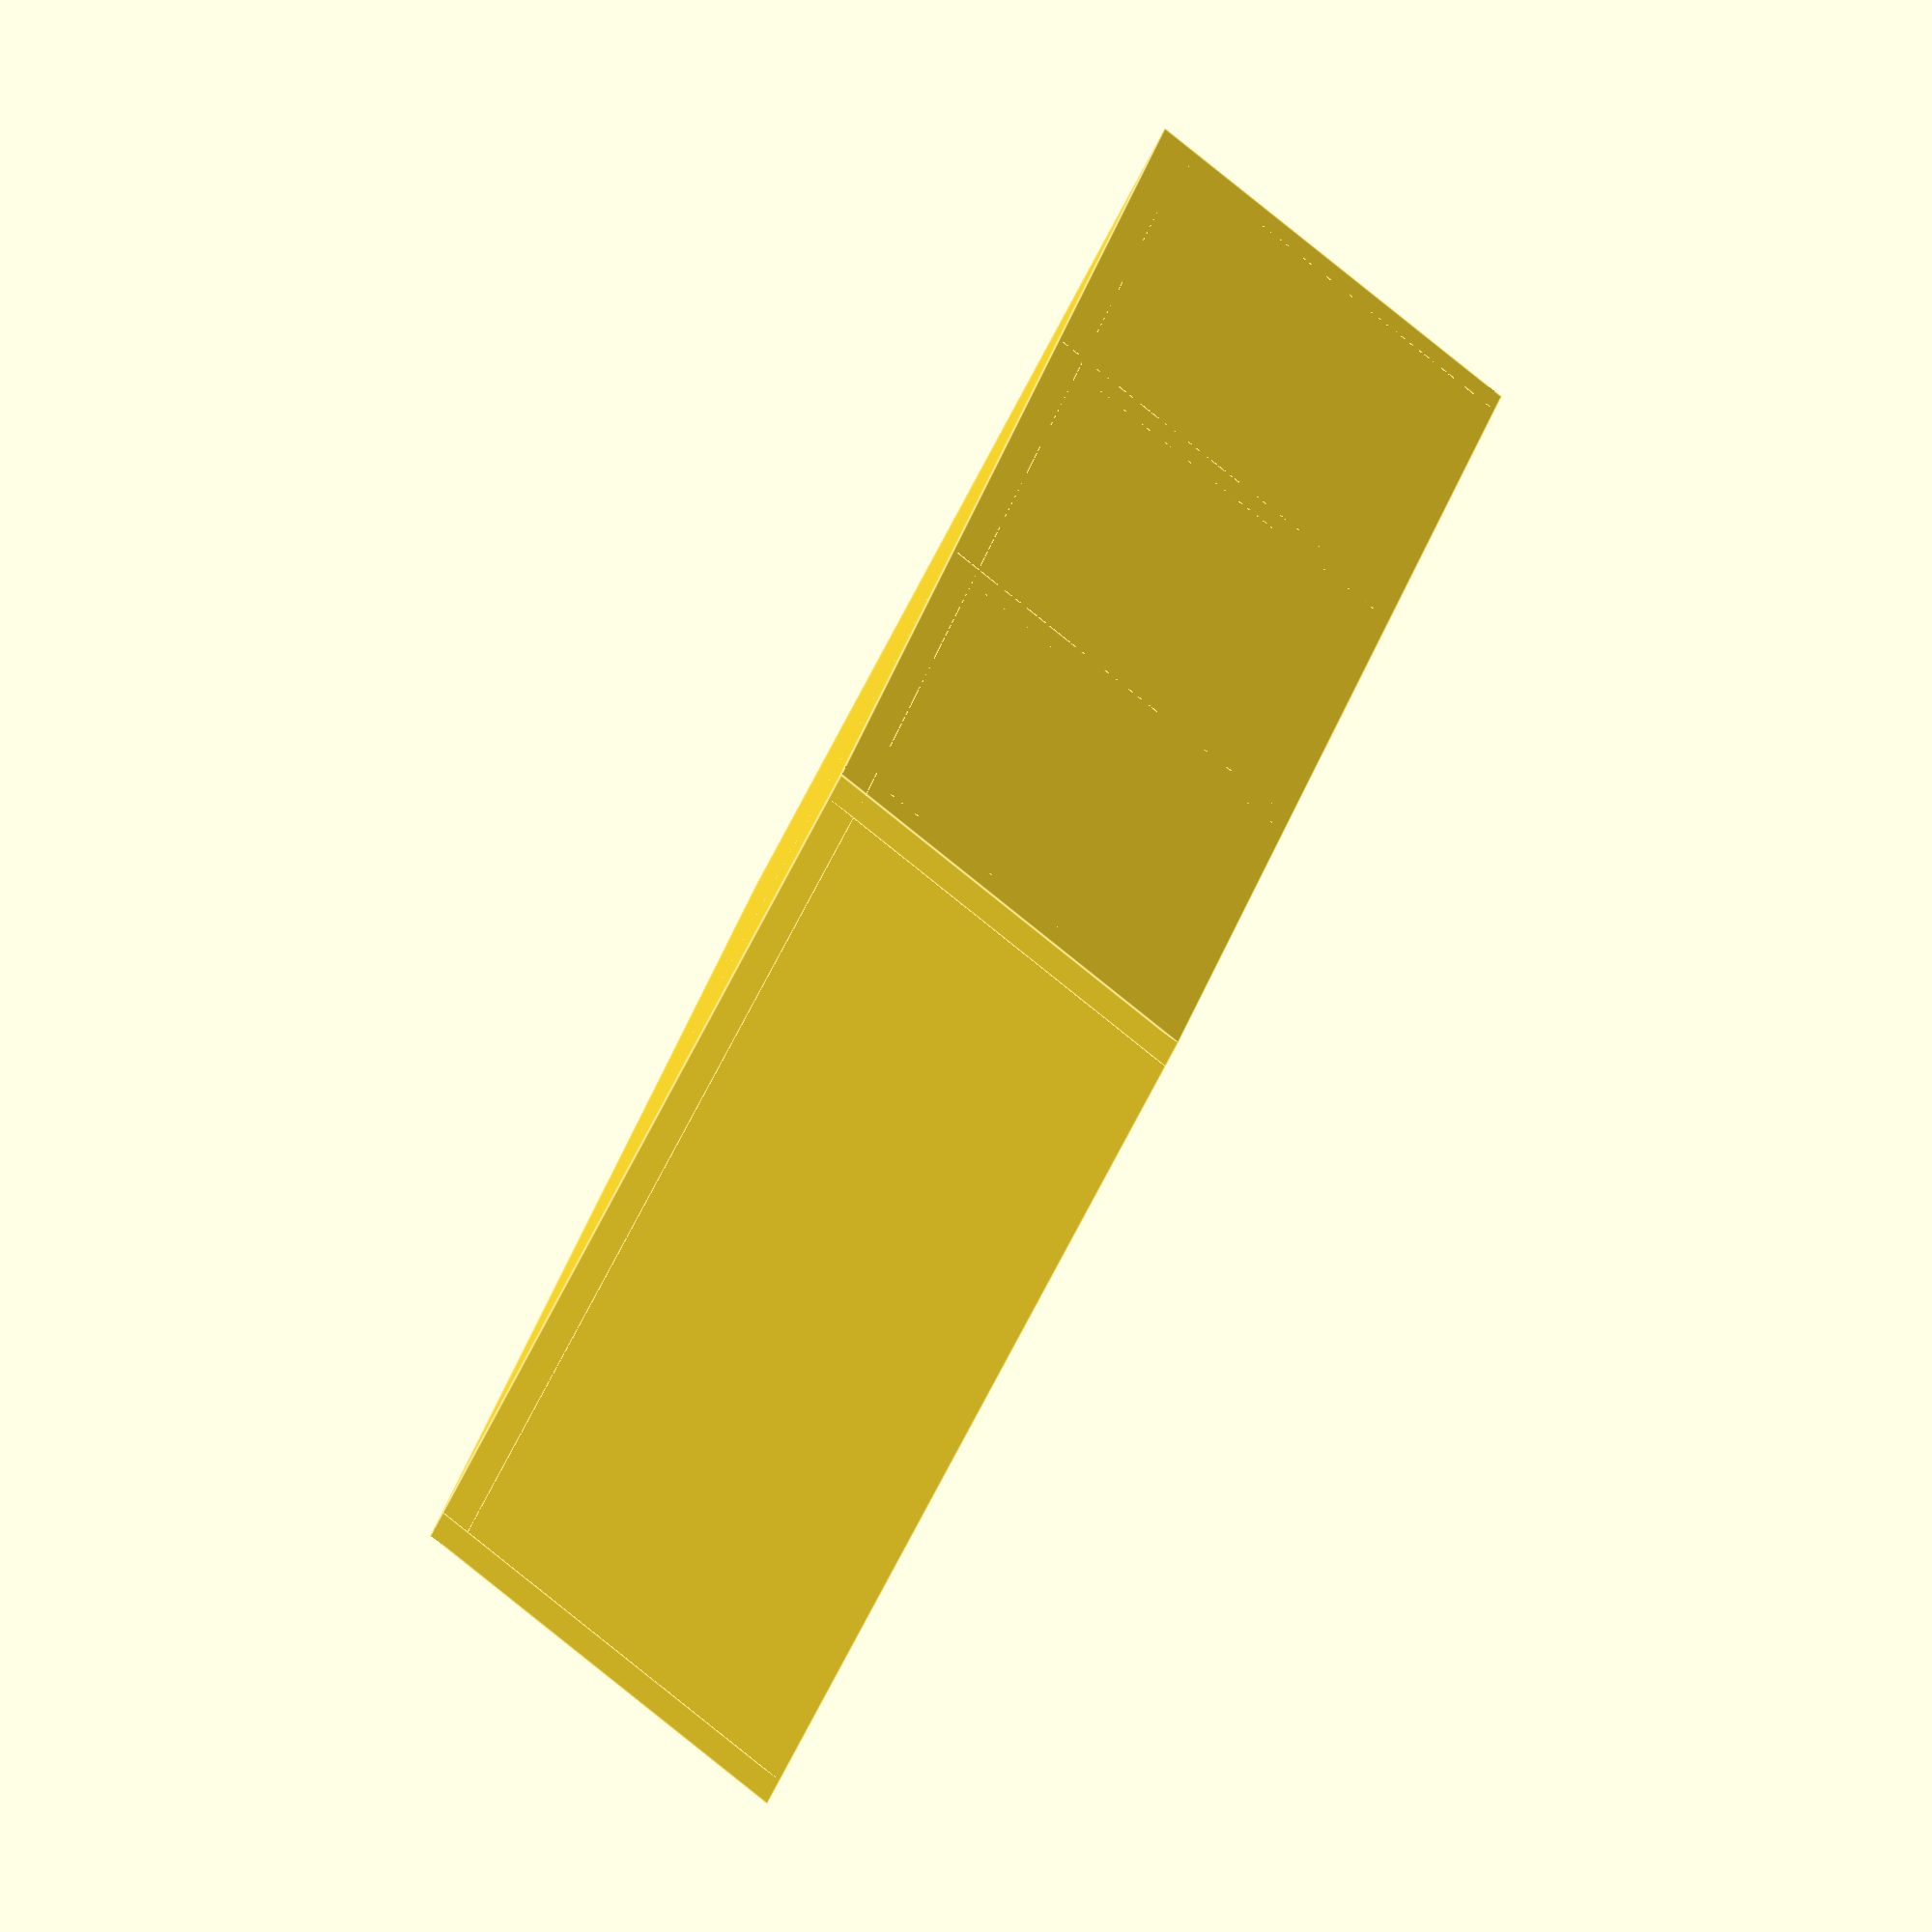
<openscad>
module card_organizer(
    n_modules, module_length, height, width, thickness, angle
    ){
        
multmatrix(
m = [
        [1, 0,0,0],
        [0,1,tan(angle),0],
        [0,0,1,0],
        [0,0,0,1]
    ])
    {
        whole_length = (module_length+thickness)*n_modules+thickness;
        for(i = [0: module_length+thickness : whole_length])
            translate([0,i,0])
                cube([width+ 2*thickness, thickness, height]);
        cube([width+ 2*thickness, whole_length, thickness]);
        for(i = [0, width+thickness])
            translate([i, 0,0])
                cube([thickness, whole_length, height]);
    }
}

angle=75;
card_organizer(3, 40, 40, 90, 3, 20);
</openscad>
<views>
elev=88.3 azim=150.2 roll=242.1 proj=o view=edges
</views>
